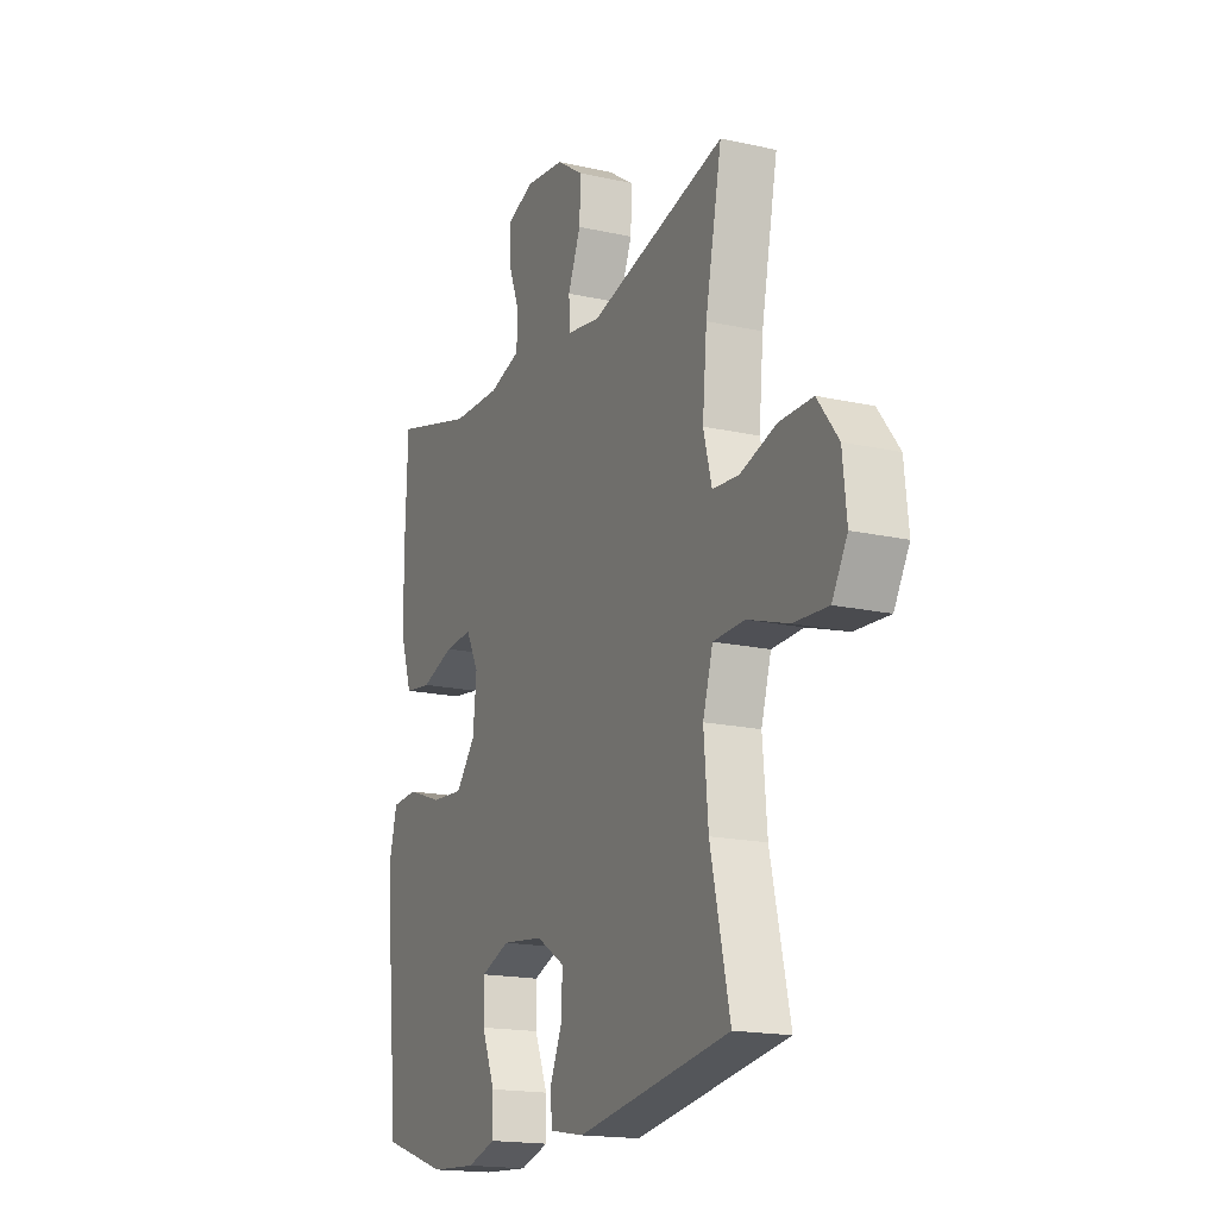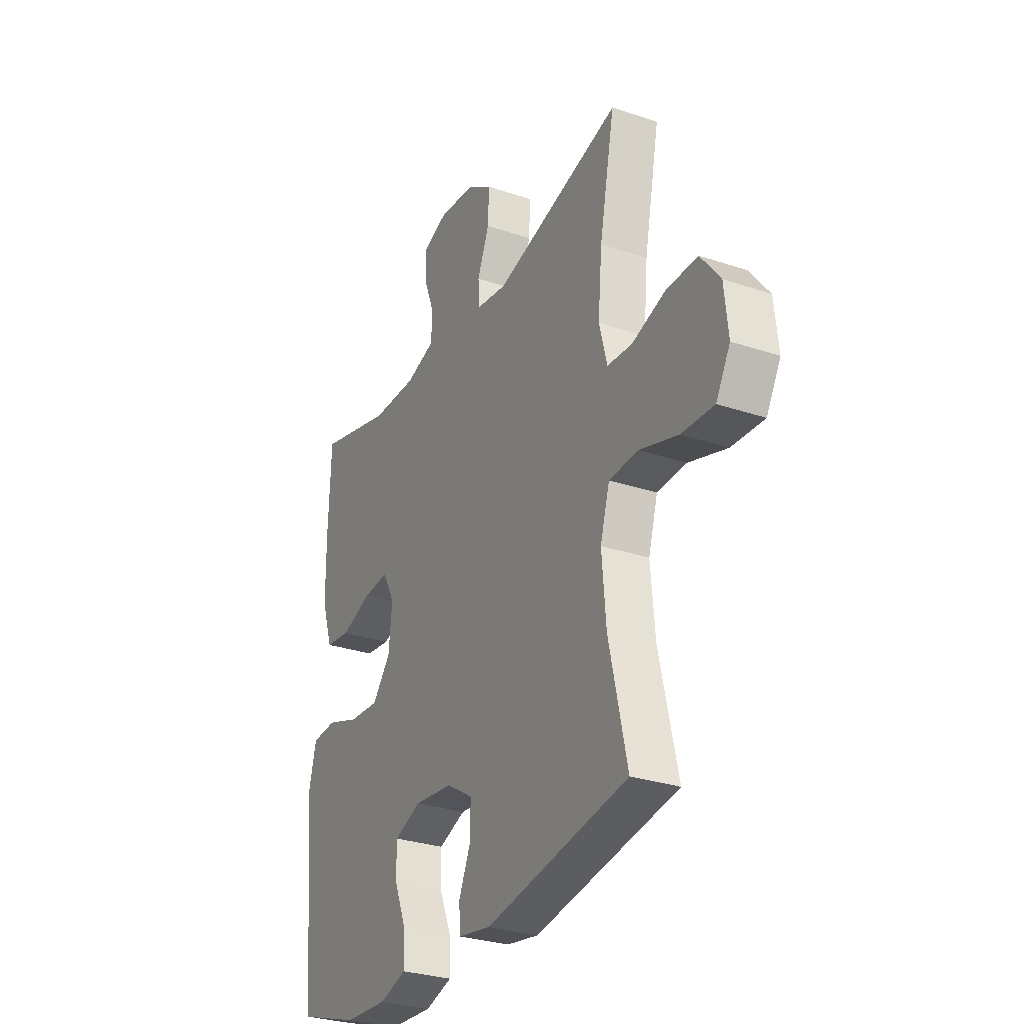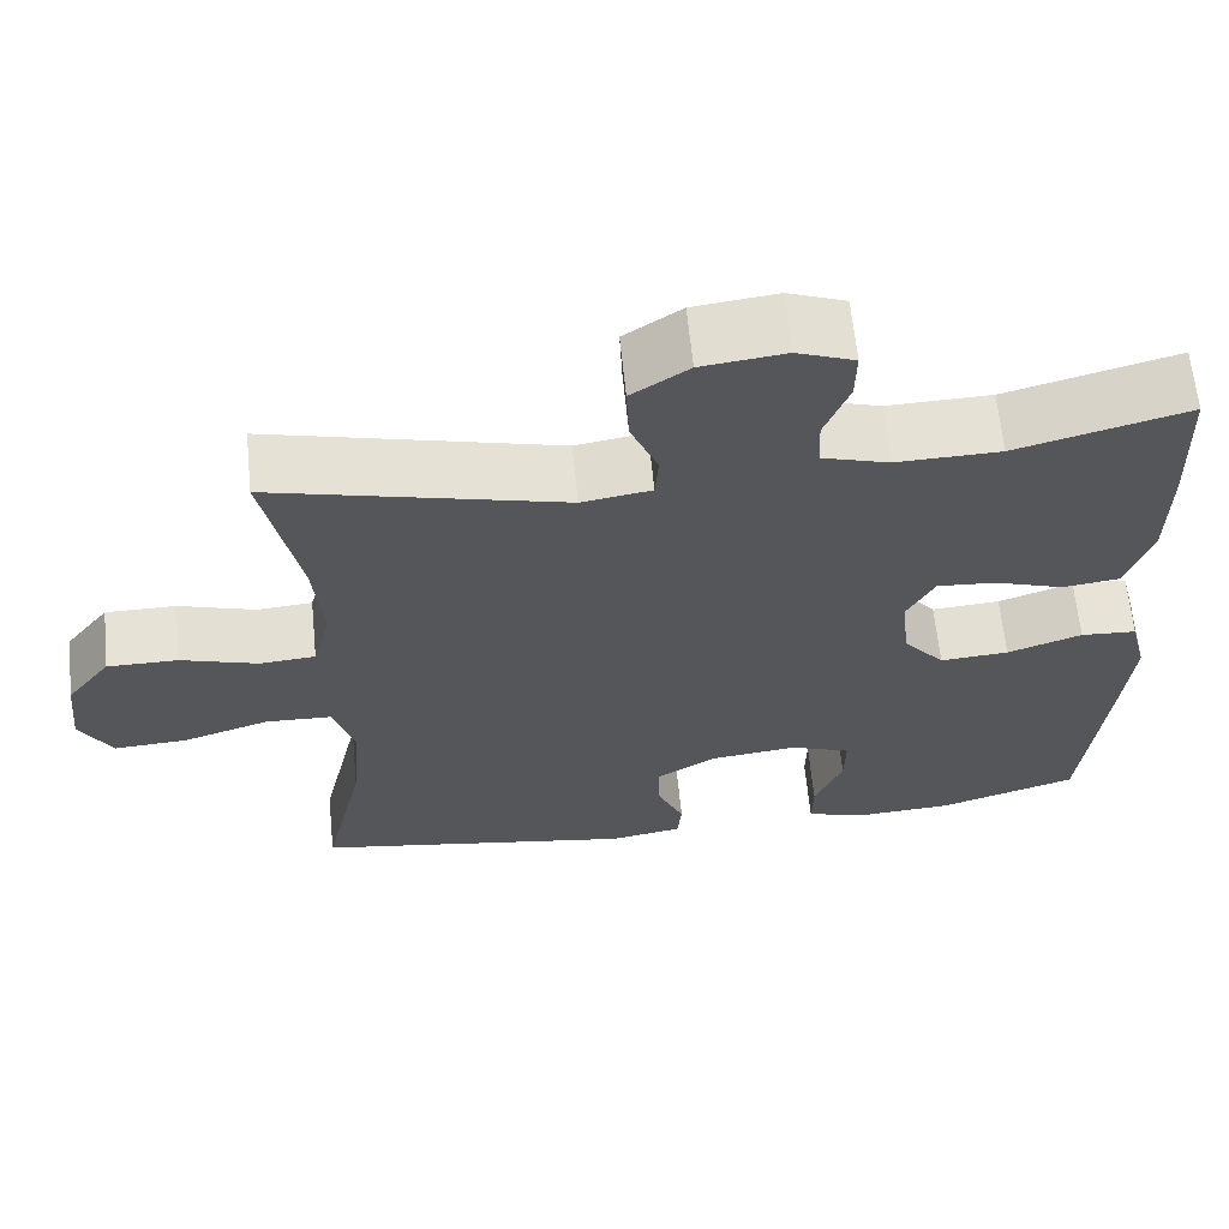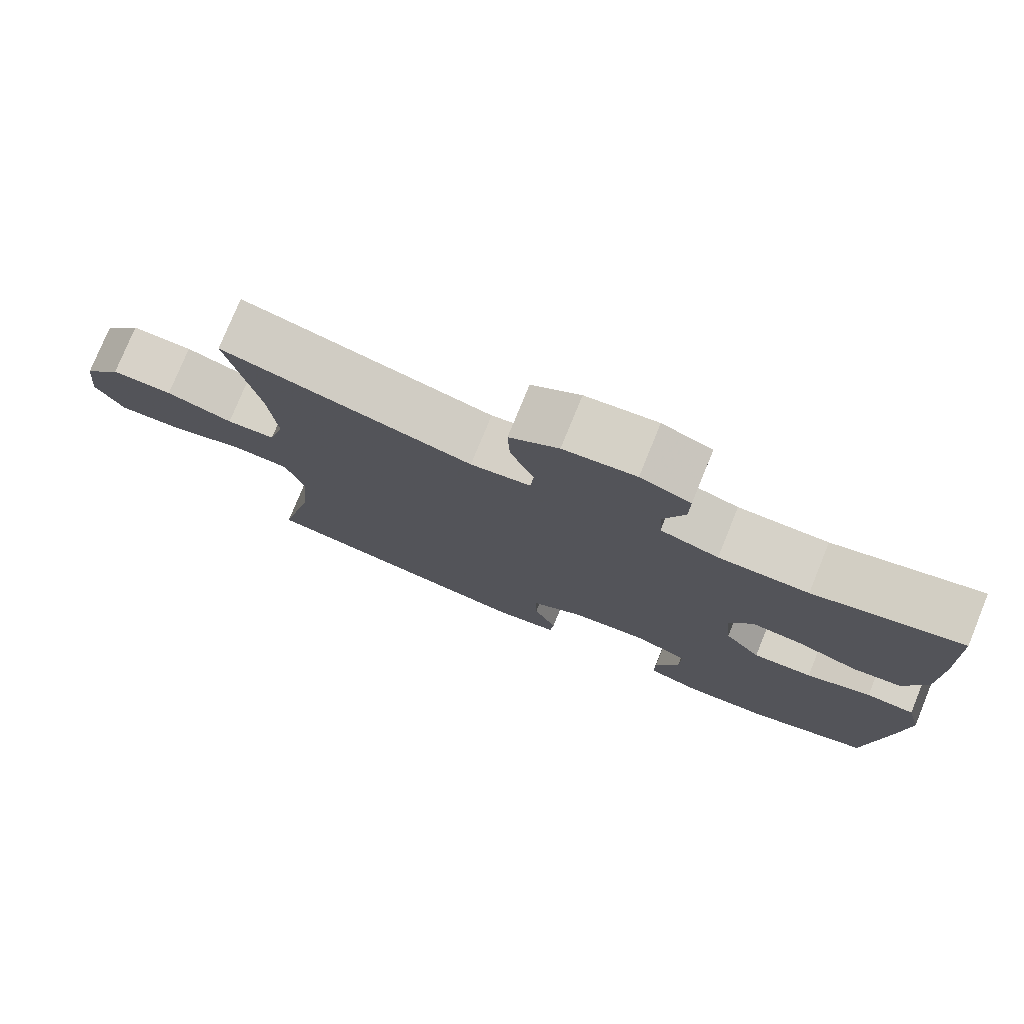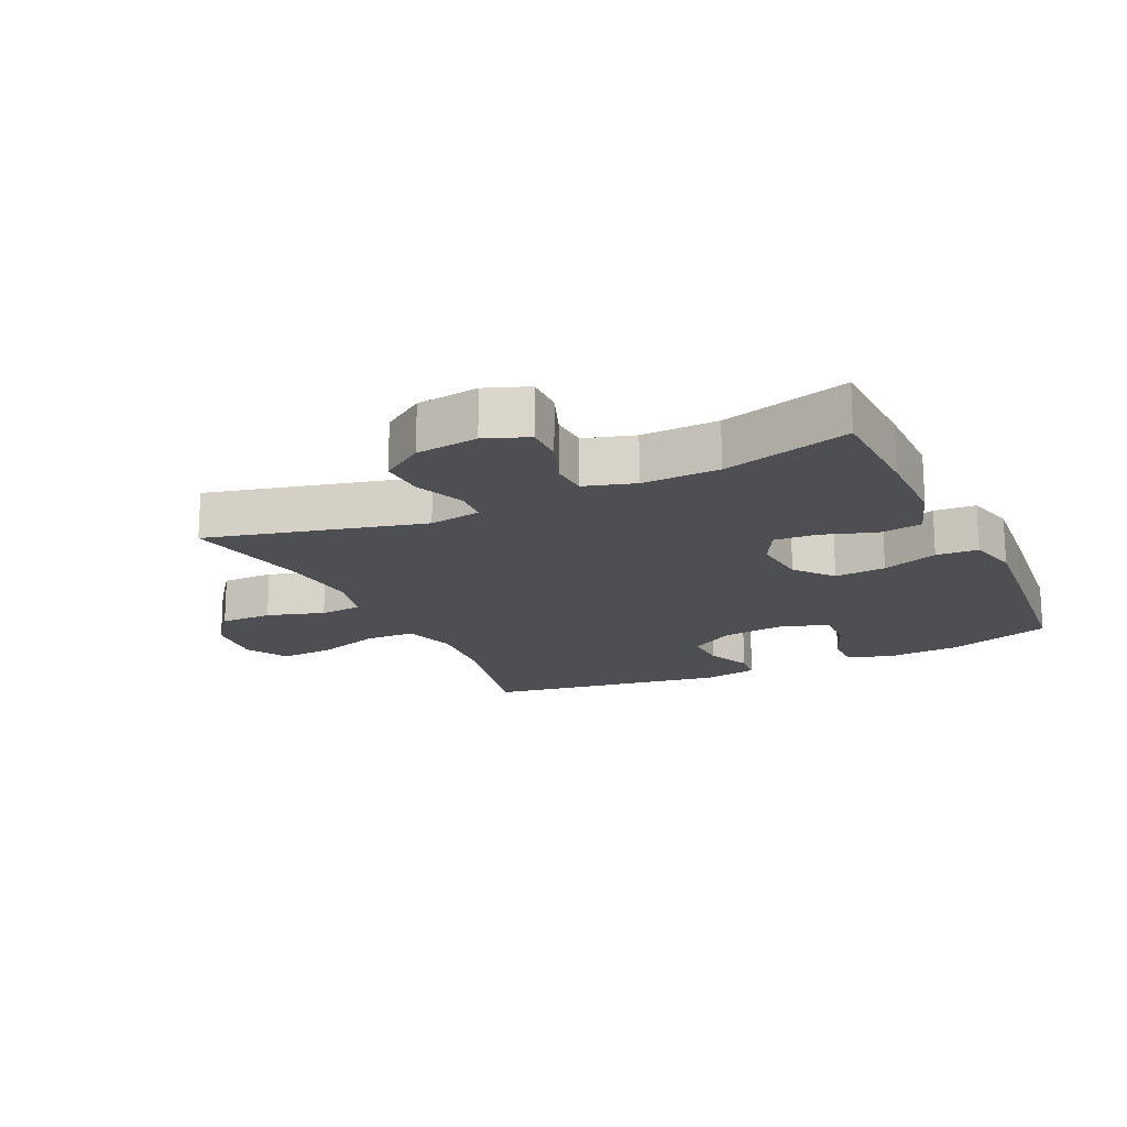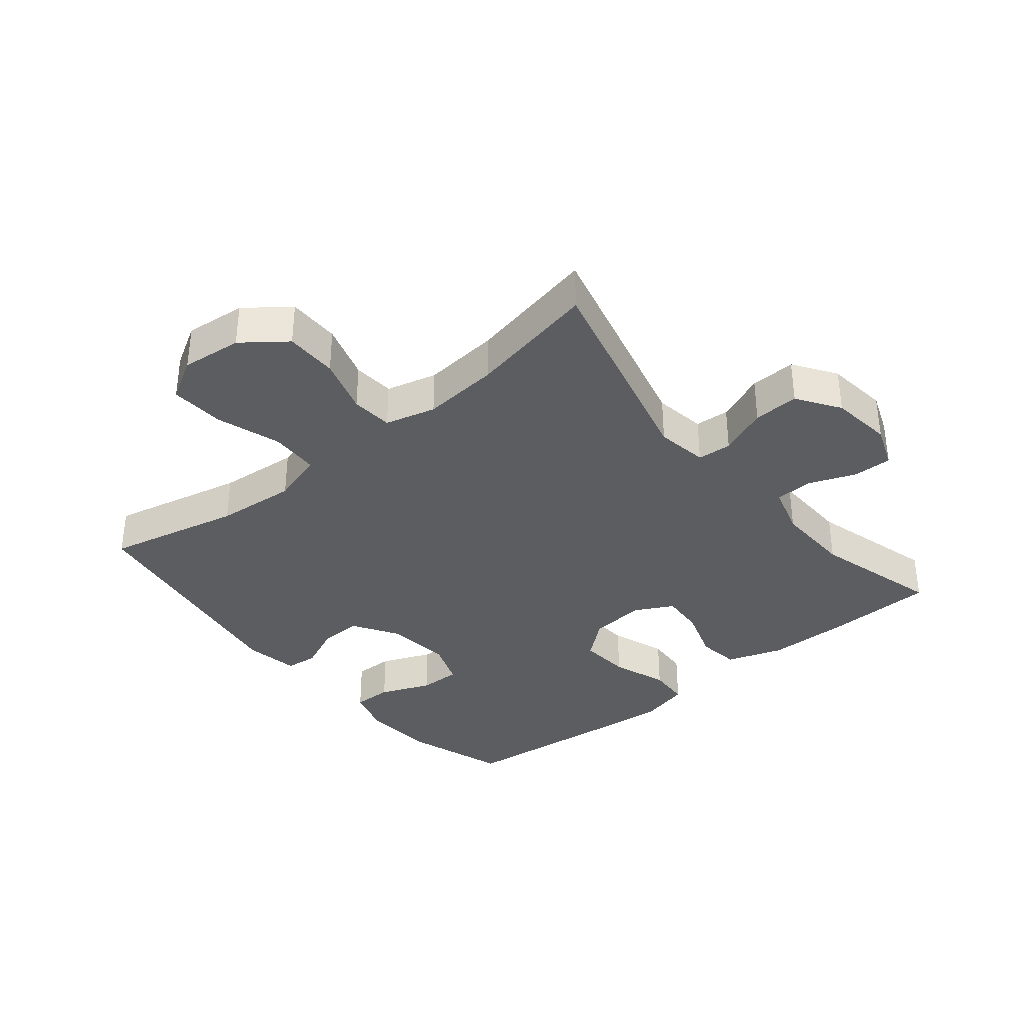
<metadata>
{"format":"obj","ext":"obj","renderer":"f3d","projection":"perspective","resolution":1024,"background":"white","views":[{"elev":-17.3,"azim":-114.1,"up":"+Z"},{"elev":-29.6,"azim":-116.3,"up":"+Z"},{"elev":63.9,"azim":-5.7,"up":"+Z"},{"elev":77.4,"azim":22.2,"up":"+Z"},{"elev":-17.7,"azim":25.3,"up":"+Y"},{"elev":-35.7,"azim":-50.6,"up":"+Y"}]}
</metadata>
<code>
v 0.5 0.07 -0.5
v 0.336 0.07 -0.553
v 0.221 0.07 -0.56
v 0.149 0.07 -0.538
v 0.15 0.07 -0.476
v 0.183 0.07 -0.396
v 0.184 0.07 -0.33
v 0.112 0.07 -0.303
v 0.009 0.07 -0.315
v -0.062 0.07 -0.359
v -0.06 0.07 -0.426
v -0.029 0.07 -0.496
v -0.034 0.07 -0.547
v -0.12 0.07 -0.562
v -0.5 0.07 -0.5
v -0.452 0.07 -0.288
v -0.441 0.07 -0.161
v -0.466 0.07 -0.078
v -0.544 0.07 -0.075
v -0.646 0.07 -0.108
v -0.732 0.07 -0.113
v -0.77 0.07 -0.047
v -0.76 0.07 0.049
v -0.708 0.07 0.117
v -0.625 0.07 0.117
v -0.535 0.07 0.089
v -0.469 0.07 0.094
v -0.448 0.07 0.174
v -0.459 0.07 0.295
v -0.5 0.07 0.5
v -0.159 0.07 0.414
v -0.077 0.07 0.427
v -0.073 0.07 0.481
v -0.105 0.07 0.558
v -0.108 0.07 0.63
v -0.041 0.07 0.675
v 0.057 0.07 0.687
v 0.125 0.07 0.661
v 0.124 0.07 0.6
v 0.095 0.07 0.525
v 0.098 0.07 0.466
v 0.177 0.07 0.442
v 0.299 0.07 0.445
v 0.5 0.07 0.5
v 0.506 0.07 0.331
v 0.505 0.07 0.198
v 0.475 0.07 0.109
v 0.408 0.07 0.1
v 0.325 0.07 0.128
v 0.256 0.07 0.133
v 0.224 0.07 0.072
v 0.233 0.07 -0.016
v 0.282 0.07 -0.075
v 0.363 0.07 -0.069
v 0.451 0.07 -0.038
v 0.517 0.07 -0.042
v 0.537 0.07 -0.121
v 0.526 0.07 -0.244
v 0.5 0 -0.5
v 0.336 0 -0.553
v 0.221 0 -0.56
v 0.149 0 -0.538
v 0.15 0 -0.476
v 0.183 0 -0.396
v 0.184 0 -0.33
v 0.112 0 -0.303
v 0.009 0 -0.315
v -0.062 0 -0.359
v -0.06 0 -0.426
v -0.029 0 -0.496
v -0.034 0 -0.547
v -0.12 0 -0.562
v -0.5 0 -0.5
v -0.452 0 -0.288
v -0.441 0 -0.161
v -0.466 0 -0.078
v -0.544 0 -0.075
v -0.646 0 -0.108
v -0.732 0 -0.113
v -0.77 0 -0.047
v -0.76 0 0.049
v -0.708 0 0.117
v -0.625 0 0.117
v -0.535 0 0.089
v -0.469 0 0.094
v -0.448 0 0.174
v -0.459 0 0.295
v -0.5 0 0.5
v -0.159 0 0.414
v -0.077 0 0.427
v -0.073 0 0.481
v -0.105 0 0.558
v -0.108 0 0.63
v -0.041 0 0.675
v 0.057 0 0.687
v 0.125 0 0.661
v 0.124 0 0.6
v 0.095 0 0.525
v 0.098 0 0.466
v 0.177 0 0.442
v 0.299 0 0.445
v 0.5 0 0.5
v 0.506 0 0.331
v 0.505 0 0.198
v 0.475 0 0.109
v 0.408 0 0.1
v 0.325 0 0.128
v 0.256 0 0.133
v 0.224 0 0.072
v 0.233 0 -0.016
v 0.282 0 -0.075
v 0.363 0 -0.069
v 0.451 0 -0.038
v 0.517 0 -0.042
v 0.537 0 -0.121
v 0.526 0 -0.244
f 54 55 56 57
f 53 54 57 58
f 46 47 48 49
f 46 49 50
f 43 44 45 46
f 42 43 46 50
f 41 42 50 51
f 37 38 39 40
f 37 40 41
f 36 37 41
f 33 34 35 36
f 32 33 36 41
f 29 30 31
f 28 29 31 32
f 27 28 32 41
f 23 24 25 26
f 23 26 27
f 22 23 27
f 19 20 21 22
f 18 19 22 27
f 17 18 27 41
f 13 14 15 16
f 11 12 13 16
f 10 11 16 17
f 9 10 17 41
f 3 4 5 6
f 3 6 7
f 2 3 7
f 53 58 1 2
f 52 53 2 7
f 51 52 7 8
f 8 9 41 51
f 115 114 113 112
f 116 115 112 111
f 107 106 105 104
f 108 107 104
f 104 103 102 101
f 108 104 101 100
f 109 108 100 99
f 98 97 96 95
f 99 98 95
f 99 95 94
f 94 93 92 91
f 99 94 91 90
f 89 88 87
f 90 89 87 86
f 99 90 86 85
f 84 83 82 81
f 85 84 81
f 85 81 80
f 80 79 78 77
f 85 80 77 76
f 99 85 76 75
f 74 73 72 71
f 74 71 70 69
f 75 74 69 68
f 99 75 68 67
f 64 63 62 61
f 65 64 61
f 65 61 60
f 60 59 116 111
f 65 60 111 110
f 66 65 110 109
f 109 99 67 66
f 1 59 60 2
f 2 60 61 3
f 3 61 62 4
f 4 62 63 5
f 5 63 64 6
f 6 64 65 7
f 7 65 66 8
f 8 66 67 9
f 9 67 68 10
f 10 68 69 11
f 11 69 70 12
f 12 70 71 13
f 13 71 72 14
f 14 72 73 15
f 15 73 74 16
f 16 74 75 17
f 17 75 76 18
f 18 76 77 19
f 19 77 78 20
f 20 78 79 21
f 21 79 80 22
f 22 80 81 23
f 23 81 82 24
f 24 82 83 25
f 25 83 84 26
f 26 84 85 27
f 27 85 86 28
f 28 86 87 29
f 29 87 88 30
f 30 88 89 31
f 31 89 90 32
f 32 90 91 33
f 33 91 92 34
f 34 92 93 35
f 35 93 94 36
f 36 94 95 37
f 37 95 96 38
f 38 96 97 39
f 39 97 98 40
f 40 98 99 41
f 41 99 100 42
f 42 100 101 43
f 43 101 102 44
f 44 102 103 45
f 45 103 104 46
f 46 104 105 47
f 47 105 106 48
f 48 106 107 49
f 49 107 108 50
f 50 108 109 51
f 51 109 110 52
f 52 110 111 53
f 53 111 112 54
f 54 112 113 55
f 55 113 114 56
f 56 114 115 57
f 57 115 116 58
f 58 116 59 1

</code>
